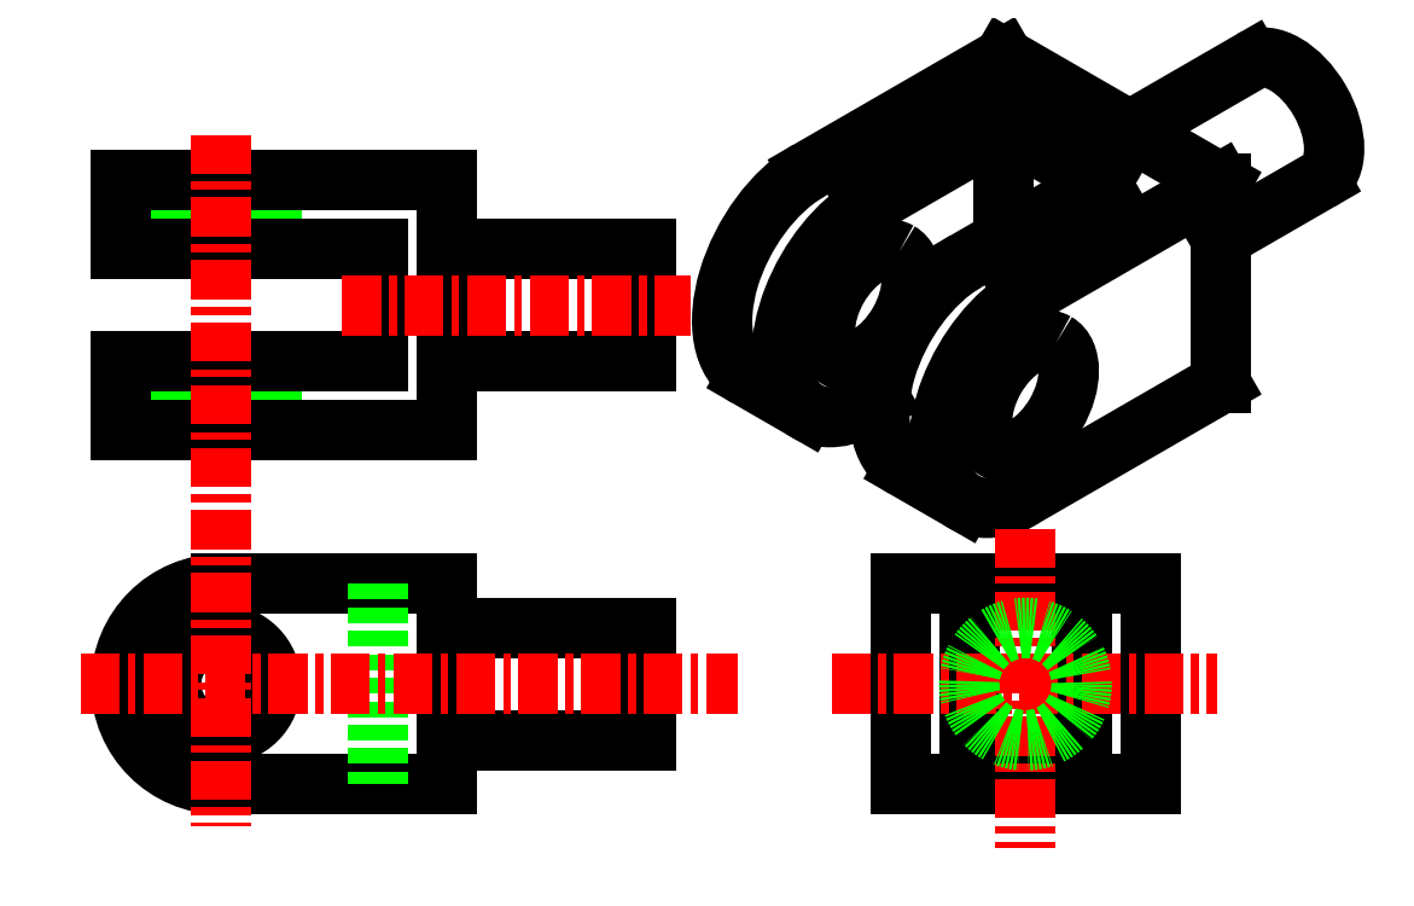
<metadata>
{"format":"dxf","ext":"dxf","renderer":"ezdxf+matplotlib","layout":"modelspace","background":"white","min_lineweight":24,"dpi":150}
</metadata>
<code>
0
SECTION
2
ENTITIES
0
LINE
8
0
10
11.05
20
317.4
30
0
11
47.05
21
317.4
31
0
0
LINE
8
0
10
47.05
20
317.4
30
0
11
47.05
21
285.4
31
0
0
LINE
8
0
10
47.05
20
285.4
30
0
11
11.05
21
285.4
31
0
0
LINE
8
0
10
47.05
20
310.4
30
0
11
79.05
21
310.4
31
0
0
LINE
8
0
10
79.05
20
310.4
30
0
11
79.05
21
292.4
31
0
0
LINE
8
0
10
79.05
20
292.4
30
0
11
47.05
21
292.4
31
0
0
LINE
8
0
10
47.05
20
341.9
30
0
11
47.05
21
381.9
31
0
0
LINE
8
0
10
47.05
20
370.9
30
0
11
79.05
21
370.9
31
0
0
LINE
8
0
10
79.05
20
370.9
30
0
11
79.05
21
352.9
31
0
0
LINE
8
0
10
79.05
20
352.9
30
0
11
47.05
21
352.9
31
0
0
LINE
8
0
10
139.6
20
363.4
30
0
11
170.8
21
381.4
31
0
0
LINE
8
0
10
170.8
20
381.4
30
0
11
170.8
21
349.4
31
0
0
LINE
8
0
10
170.8
20
349.4
30
0
11
139.6
21
331.4
31
0
0
ELLIPSE
8
0
10
139.6
20
347.4
30
0
11
9.798
21
16.97
31
0
40
0.5774
41
0.7854
42
3.927
0
ELLIPSE
8
0
10
139.6
20
347.4
30
0
11
4.899
21
8.485
31
0
40
0.5774
41
0
42
6.283
0
LINE
8
0
10
170.8
20
381.4
30
0
11
136.2
21
401.4
31
0
0
LINE
8
0
10
151.8
20
381.4
30
0
11
130.1
21
368.9
31
0
0
LINE
8
0
10
136.2
20
390.4
30
0
11
151.8
21
381.4
31
0
0
LINE
8
0
10
136.2
20
390.4
30
0
11
114.5
21
377.9
31
0
0
LINE
8
0
10
105
20
383.4
30
0
11
136.2
21
401.4
31
0
0
ELLIPSE
8
0
10
114.5
20
361.9
30
0
11
9.798
21
16.97
31
0
40
0.5774
41
0.7854
42
3.927
0
ELLIPSE
8
0
10
114.5
20
361.9
30
0
11
4.899
21
8.485
31
0
40
0.5774
41
0
42
6.283
0
LINE
8
0
10
129.9
20
330.5
30
0
11
120.3
21
336
31
0
0
ELLIPSE
8
0
10
130.1
20
352.9
30
0
11
9.798
21
16.97
31
0
40
0.5774
41
0.7854
42
3.142
0
LINE
8
0
10
136.2
20
390.4
30
0
11
136.2
21
372.4
31
0
0
LINE
8
0
10
104.7
20
345
30
0
11
95.21
21
350.5
31
0
0
ELLIPSE
8
0
10
105
20
367.4
30
0
11
9.798
21
16.97
31
0
40
0.5774
41
0.7854
42
3.142
0
ELLIPSE
8
0
10
181.2
20
391.4
30
0
11
-5.511
21
9.546
31
0
40
0.5774
41
3.142
42
6.283
0
LINE
8
0
10
175.7
20
401
30
0
11
156.3
21
389.8
31
0
0
LINE
8
0
10
186.7
20
381.9
30
0
11
170.8
21
372.7
31
0
0
LINE
8
0
10
36.05
20
352.9
30
0
11
36.05
21
370.9
31
0
0
LINE
8
hidden
10
19.05
20
370.9
30
0
11
19.05
21
381.9
31
0
0
LINE
8
hidden
10
19.05
20
352.9
30
0
11
19.05
21
341.9
31
0
0
LINE
8
hidden
10
3.05
20
352.9
30
0
11
3.05
21
341.9
31
0
0
LINE
8
hidden
10
3.05
20
370.9
30
0
11
3.05
21
381.9
31
0
0
LINE
8
0
10
-4.95
20
341.9
30
0
11
-4.95
21
352.9
31
0
0
LINE
8
0
10
-4.95
20
352.9
30
0
11
36.05
21
352.9
31
0
0
LINE
8
0
10
36.05
20
370.9
30
0
11
-4.95
21
370.9
31
0
0
LINE
8
0
10
-4.95
20
370.9
30
0
11
-4.95
21
381.9
31
0
0
LINE
8
0
10
-4.95
20
381.9
30
0
11
47.05
21
381.9
31
0
0
LINE
8
0
10
-4.95
20
341.9
30
0
11
47.05
21
341.9
31
0
0
ARC
8
0
10
11.05
20
301.4
30
0
40
16
50
90
51
-90
0
CIRCLE
8
0
10
11.05
20
301.4
30
0
40
8
0
LINE
8
hidden
10
36.05
20
317.4
30
0
11
36.05
21
285.4
31
0
0
LINE
8
0
10
119.6
20
317.4
30
0
11
119.6
21
285.4
31
0
0
LINE
8
0
10
119.6
20
317.4
30
0
11
159.6
21
317.4
31
0
0
LINE
8
0
10
159.6
20
317.4
30
0
11
159.6
21
285.4
31
0
0
LINE
8
0
10
159.6
20
285.4
30
0
11
119.6
21
285.4
31
0
0
LINE
8
0
10
148.6
20
317.4
30
0
11
148.6
21
285.4
31
0
0
LINE
8
0
10
130.6
20
317.4
30
0
11
130.6
21
285.4
31
0
0
LINE
8
center
10
108.6
20
301.4
30
0
11
170.2
21
301.4
31
0
0
LINE
8
center
10
139.6
20
326.2
30
0
11
139.6
21
275.1
31
0
0
CIRCLE
8
hidden
10
139.6
20
301.4
30
0
40
9
0
LINE
8
center
10
-11.39
20
301.4
30
0
11
93.57
21
301.4
31
0
0
LINE
8
center
10
11.05
20
389.2
30
0
11
11.05
21
278.7
31
0
0
LINE
8
center
10
30.38
20
361.9
30
0
11
86.21
21
361.9
31
0
0
LINE
8
0
10
114.5
20
345.9
30
0
11
116.4
21
347
31
0
0
ENDSEC
0
EOF

</code>
